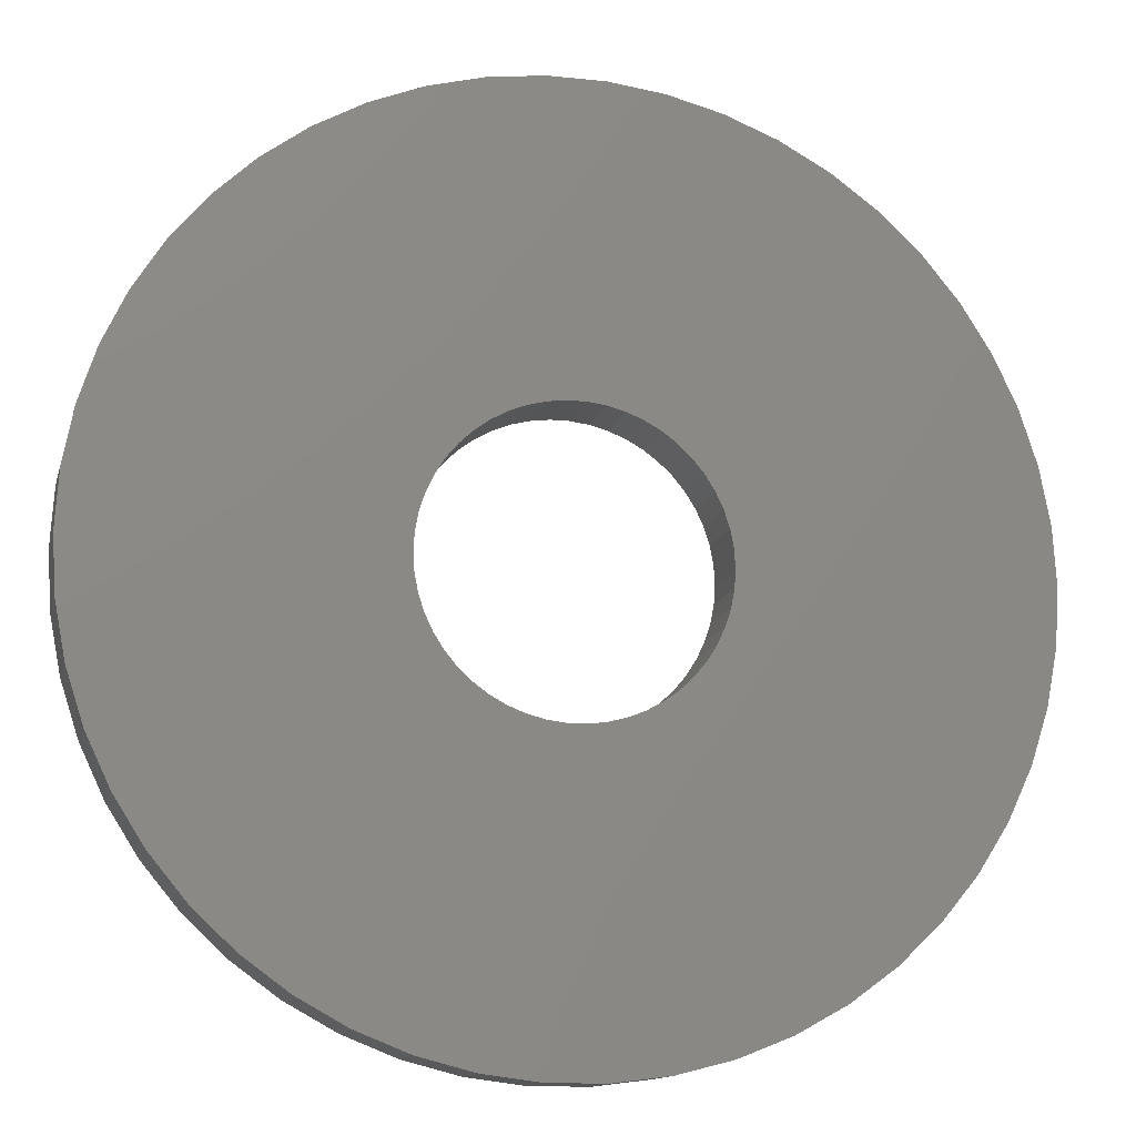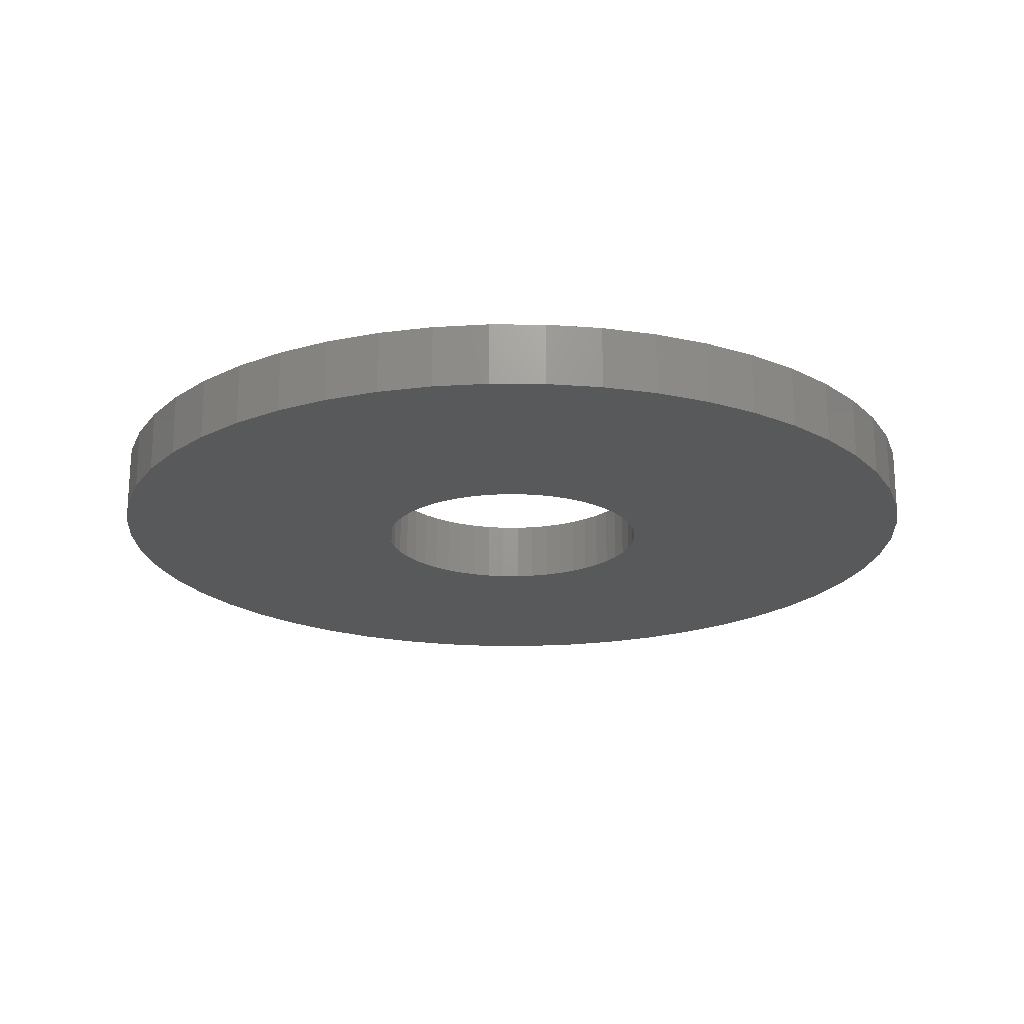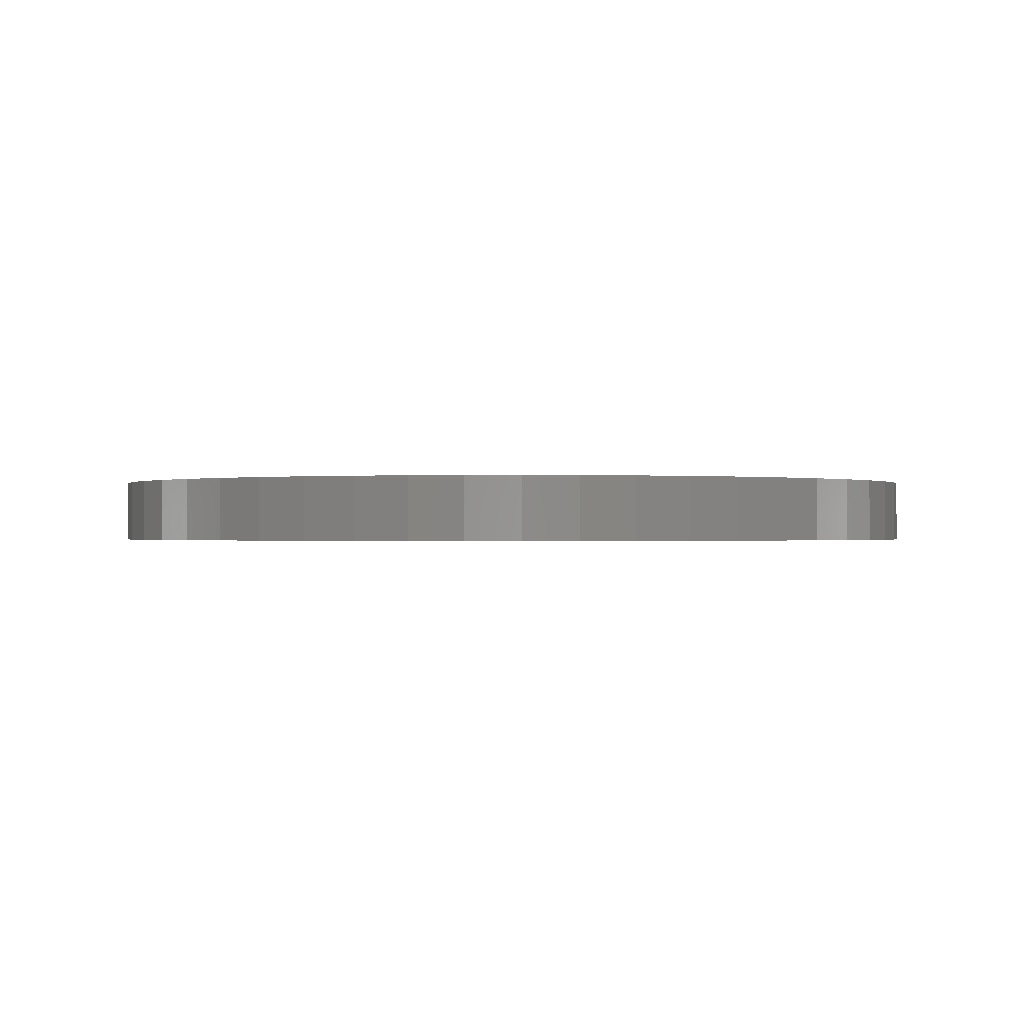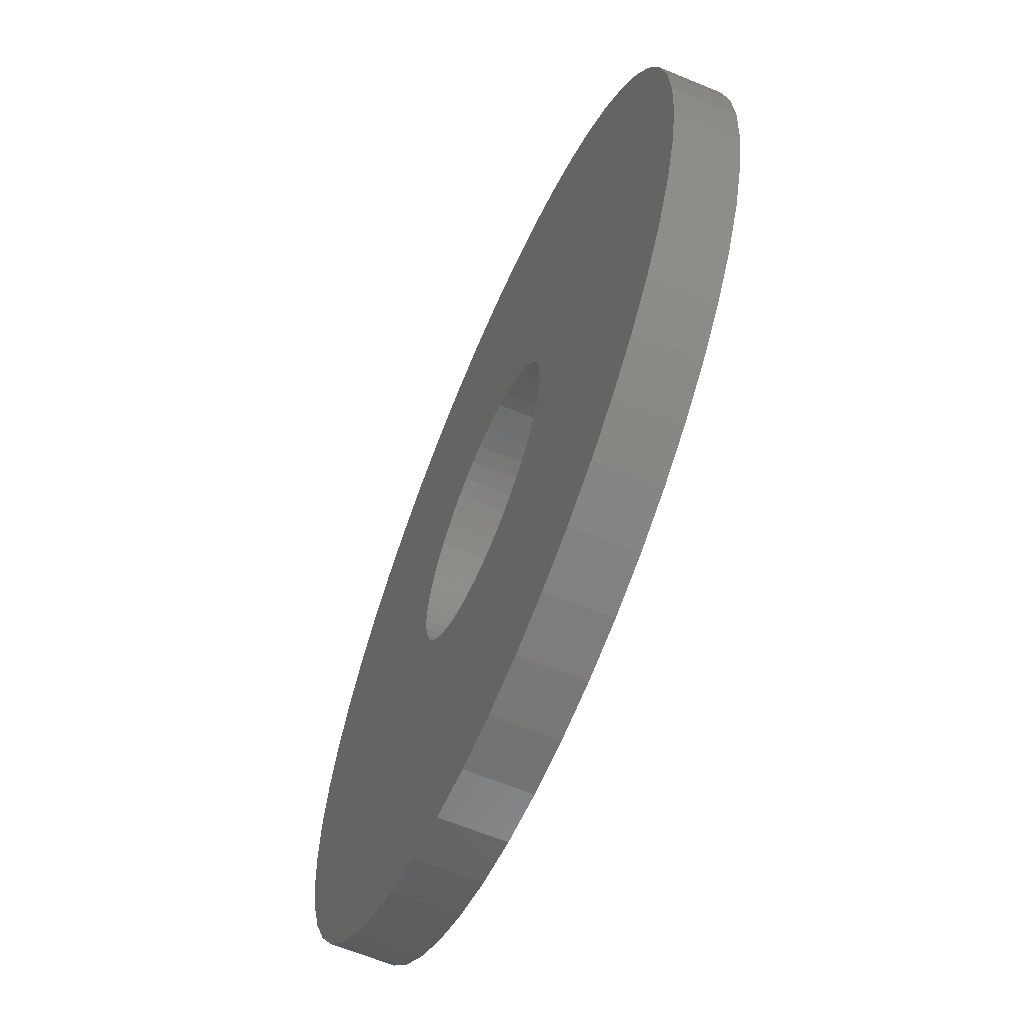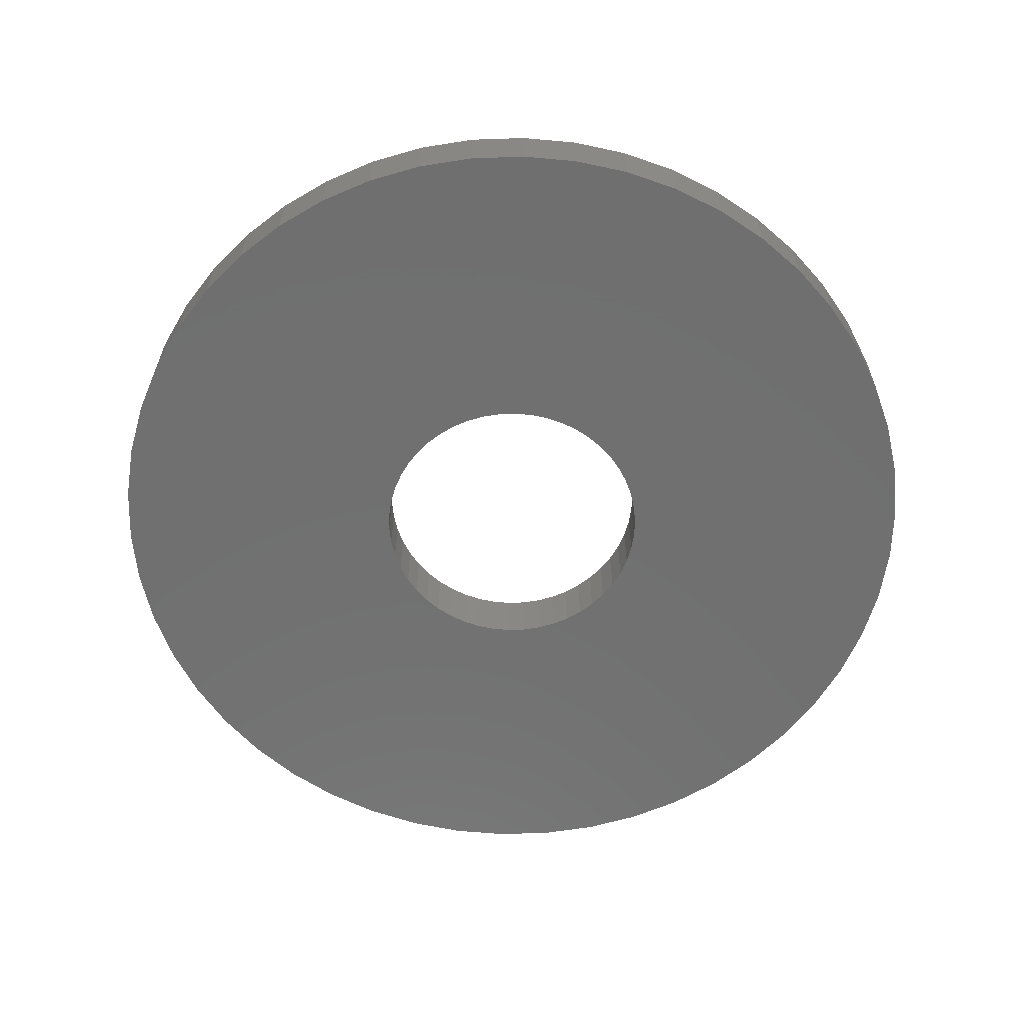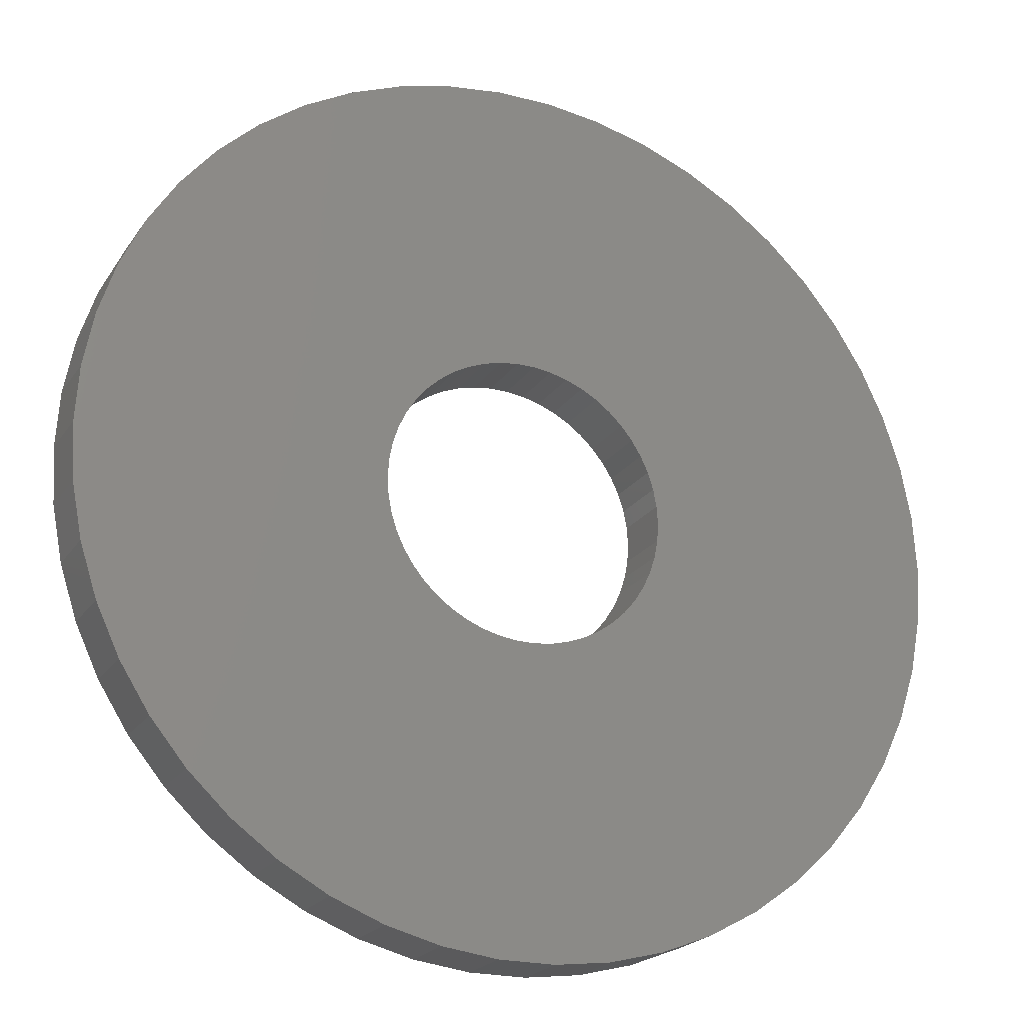
<metadata>
{"format":"stl","ext":"stl","renderer":"f3d","projection":"perspective","resolution":1024,"background":"white","views":[{"elev":-13.0,"azim":-13.6,"up":"+Y"},{"elev":-20.3,"azim":92.9,"up":"+Z"},{"elev":-0.5,"azim":-177.7,"up":"+Z"},{"elev":-63.7,"azim":-112.8,"up":"+Y"},{"elev":-61.9,"azim":-12.4,"up":"+Z"},{"elev":-21.8,"azim":-25.0,"up":"+Y"}]}
</metadata>
<code>
# stl→obj: 200 verts, 400 faces
v 7 0 0.5
v 6.945 0.8773 -0.5
v 6.945 0.8773 0.5
v 7 0 -0.5
v -7 0 -0.5
v -6.945 0.8773 0.5
v -6.945 0.8773 -0.5
v -7 0 0.5
v 0.4395 6.986 -0.5
v -0.4395 6.986 0.5
v 0.4395 6.986 0.5
v -0.4395 6.986 -0.5
v -0.4395 -6.986 -0.5
v 0.4395 -6.986 0.5
v -0.4395 -6.986 0.5
v 0.4395 -6.986 -0.5
v 5.103 4.792 -0.5
v 4.462 5.394 0.5
v 5.103 4.792 0.5
v 4.462 5.394 -0.5
v -4.462 5.394 -0.5
v -5.103 4.792 0.5
v -4.462 5.394 0.5
v -5.103 4.792 -0.5
v -2.163 6.657 -0.5
v -2.98 6.334 0.5
v -2.163 6.657 0.5
v -2.98 6.334 -0.5
v 6.508 2.577 0.5
v 6.134 3.372 -0.5
v 6.134 3.372 0.5
v 6.508 2.577 -0.5
v 6.78 1.741 -0.5
v 6.78 1.741 0.5
v 2.98 6.334 -0.5
v 2.163 6.657 0.5
v 2.98 6.334 0.5
v 2.163 6.657 -0.5
v 3.751 5.91 -0.5
v 3.751 5.91 0.5
v -6.508 2.577 -0.5
v -6.134 3.372 0.5
v -6.134 3.372 -0.5
v -6.508 2.577 0.5
v -6.78 1.741 -0.5
v -6.78 1.741 0.5
v -1.312 6.876 -0.5
v -1.312 6.876 0.5
v 5.663 4.114 0.5
v 5.663 4.114 -0.5
v 1.312 6.876 0.5
v 1.312 6.876 -0.5
v -5.663 4.114 0.5
v -5.663 4.114 -0.5
v 2.25 0 0.5
v 2.232 0.282 0.5
v 6.945 -0.8773 0.5
v 2.179 0.5596 0.5
v 2.232 -0.282 0.5
v 2.092 0.8283 0.5
v 6.78 -1.741 0.5
v 1.972 1.084 0.5
v 2.179 -0.5596 0.5
v 1.82 1.323 0.5
v 6.508 -2.577 0.5
v 1.64 1.54 0.5
v 2.092 -0.8283 0.5
v 1.434 1.734 0.5
v 6.134 -3.372 0.5
v 1.206 1.9 0.5
v 1.972 -1.084 0.5
v 5.663 -4.114 0.5
v 0.958 2.036 0.5
v 0.6953 2.14 0.5
v 0.4216 2.21 0.5
v 0.1413 2.246 0.5
v -0.1413 2.246 0.5
v -0.4216 2.21 0.5
v -0.6953 2.14 0.5
v -0.958 2.036 0.5
v -1.206 1.9 0.5
v -3.751 5.91 0.5
v -1.434 1.734 0.5
v -1.64 1.54 0.5
v -1.82 1.323 0.5
v -1.972 1.084 0.5
v 1.82 -1.323 0.5
v 5.103 -4.792 0.5
v 1.64 -1.54 0.5
v 4.462 -5.394 0.5
v 1.434 -1.734 0.5
v 3.751 -5.91 0.5
v 1.206 -1.9 0.5
v 2.98 -6.334 0.5
v 0.958 -2.036 0.5
v 2.163 -6.657 0.5
v 0.6953 -2.14 0.5
v 1.312 -6.876 0.5
v 0.4216 -2.21 0.5
v 0.1413 -2.246 0.5
v -0.1413 -2.246 0.5
v -0.4216 -2.21 0.5
v -1.312 -6.876 0.5
v -0.6953 -2.14 0.5
v -2.163 -6.657 0.5
v -0.958 -2.036 0.5
v -2.98 -6.334 0.5
v -1.206 -1.9 0.5
v -3.751 -5.91 0.5
v -1.434 -1.734 0.5
v -4.462 -5.394 0.5
v -1.64 -1.54 0.5
v -5.103 -4.792 0.5
v -1.82 -1.323 0.5
v -5.663 -4.114 0.5
v -1.972 -1.084 0.5
v -6.134 -3.372 0.5
v -2.092 -0.8283 0.5
v -6.508 -2.577 0.5
v -2.179 -0.5596 0.5
v -6.78 -1.741 0.5
v -2.232 -0.282 0.5
v -6.945 -0.8773 0.5
v -2.25 0 0.5
v -2.092 0.8283 0.5
v -2.179 0.5596 0.5
v -2.232 0.282 0.5
v -3.751 5.91 -0.5
v 6.945 -0.8773 -0.5
v 6.508 -2.577 -0.5
v 6.134 -3.372 -0.5
v -5.103 -4.792 -0.5
v -4.462 -5.394 -0.5
v -6.134 -3.372 -0.5
v -6.508 -2.577 -0.5
v -5.663 -4.114 -0.5
v 2.25 0 -0.5
v 2.232 -0.282 -0.5
v 6.78 -1.741 -0.5
v 2.179 -0.5596 -0.5
v 2.232 0.282 -0.5
v 2.092 -0.8283 -0.5
v 1.972 -1.084 -0.5
v 5.663 -4.114 -0.5
v 2.179 0.5596 -0.5
v 1.82 -1.323 -0.5
v 5.103 -4.792 -0.5
v 1.64 -1.54 -0.5
v 4.462 -5.394 -0.5
v 2.092 0.8283 -0.5
v 1.434 -1.734 -0.5
v 3.751 -5.91 -0.5
v 1.206 -1.9 -0.5
v 2.98 -6.334 -0.5
v 1.972 1.084 -0.5
v 0.958 -2.036 -0.5
v 2.163 -6.657 -0.5
v 0.6953 -2.14 -0.5
v 1.312 -6.876 -0.5
v 0.4216 -2.21 -0.5
v 0.1413 -2.246 -0.5
v -0.1413 -2.246 -0.5
v -0.4216 -2.21 -0.5
v -1.312 -6.876 -0.5
v -0.6953 -2.14 -0.5
v -2.163 -6.657 -0.5
v -0.958 -2.036 -0.5
v -2.98 -6.334 -0.5
v -1.206 -1.9 -0.5
v -3.751 -5.91 -0.5
v -1.434 -1.734 -0.5
v -1.64 -1.54 -0.5
v -1.82 -1.323 -0.5
v -1.972 -1.084 -0.5
v 1.82 1.323 -0.5
v 1.64 1.54 -0.5
v 1.434 1.734 -0.5
v 1.206 1.9 -0.5
v 0.958 2.036 -0.5
v 0.6953 2.14 -0.5
v 0.4216 2.21 -0.5
v 0.1413 2.246 -0.5
v -0.1413 2.246 -0.5
v -0.4216 2.21 -0.5
v -0.6953 2.14 -0.5
v -0.958 2.036 -0.5
v -1.206 1.9 -0.5
v -1.434 1.734 -0.5
v -1.64 1.54 -0.5
v -1.82 1.323 -0.5
v -1.972 1.084 -0.5
v -2.092 0.8283 -0.5
v -2.179 0.5596 -0.5
v -2.232 0.282 -0.5
v -2.25 0 -0.5
v -2.092 -0.8283 -0.5
v -2.179 -0.5596 -0.5
v -6.78 -1.741 -0.5
v -2.232 -0.282 -0.5
v -6.945 -0.8773 -0.5
f 1 2 3
f 2 1 4
f 5 6 7
f 6 5 8
f 9 10 11
f 10 9 12
f 13 14 15
f 14 13 16
f 17 18 19
f 18 17 20
f 21 22 23
f 22 21 24
f 25 26 27
f 26 25 28
f 29 30 31
f 30 29 32
f 3 33 34
f 33 3 2
f 35 36 37
f 36 35 38
f 39 37 40
f 37 39 35
f 41 42 43
f 42 41 44
f 45 44 41
f 44 45 46
f 47 27 48
f 27 47 25
f 34 32 29
f 32 34 33
f 49 17 19
f 17 49 50
f 31 50 49
f 50 31 30
f 38 51 36
f 51 38 52
f 52 11 51
f 11 52 9
f 20 40 18
f 40 20 39
f 43 53 54
f 53 43 42
f 54 22 24
f 22 54 53
f 7 46 45
f 46 7 6
f 55 1 3
f 56 3 34
f 1 55 57
f 58 34 29
f 59 57 55
f 60 29 31
f 57 59 61
f 62 31 49
f 63 61 59
f 64 49 19
f 61 63 65
f 66 19 18
f 67 65 63
f 68 18 40
f 65 67 69
f 70 40 37
f 71 69 67
f 69 71 72
f 3 56 55
f 34 58 56
f 73 37 36
f 29 60 58
f 31 62 60
f 49 64 62
f 19 66 64
f 18 68 66
f 74 36 51
f 40 70 68
f 37 73 70
f 36 74 73
f 75 51 11
f 51 75 74
f 11 76 75
f 11 77 76
f 10 77 11
f 77 10 78
f 48 78 10
f 78 48 79
f 27 79 48
f 79 27 80
f 26 80 27
f 80 26 81
f 82 81 26
f 81 82 83
f 23 83 82
f 83 23 84
f 22 84 23
f 84 22 85
f 53 85 22
f 85 53 86
f 87 72 71
f 72 87 88
f 89 88 87
f 88 89 90
f 91 90 89
f 90 91 92
f 93 92 91
f 92 93 94
f 95 94 93
f 94 95 96
f 97 96 95
f 96 97 98
f 99 98 97
f 98 99 14
f 100 14 99
f 101 14 100
f 15 101 102
f 101 15 14
f 103 102 104
f 105 104 106
f 107 106 108
f 102 103 15
f 109 108 110
f 111 110 112
f 113 112 114
f 115 114 116
f 117 116 118
f 104 105 103
f 119 118 120
f 121 120 122
f 123 122 124
f 42 86 53
f 106 107 105
f 86 42 125
f 108 109 107
f 44 125 42
f 110 111 109
f 125 44 126
f 112 113 111
f 46 126 44
f 114 115 113
f 126 46 127
f 116 117 115
f 6 127 46
f 118 119 117
f 127 6 124
f 120 121 119
f 8 124 6
f 122 123 121
f 124 8 123
f 28 82 26
f 82 28 128
f 128 23 82
f 23 128 21
f 12 48 10
f 48 12 47
f 57 4 1
f 4 57 129
f 69 130 65
f 130 69 131
f 132 111 113
f 111 132 133
f 134 119 135
f 119 134 117
f 136 117 134
f 117 136 115
f 137 4 129
f 138 129 139
f 4 137 2
f 140 139 130
f 141 2 137
f 142 130 131
f 2 141 33
f 143 131 144
f 145 33 141
f 146 144 147
f 33 145 32
f 148 147 149
f 150 32 145
f 151 149 152
f 32 150 30
f 153 152 154
f 155 30 150
f 30 155 50
f 129 138 137
f 139 140 138
f 156 154 157
f 130 142 140
f 131 143 142
f 144 146 143
f 147 148 146
f 149 151 148
f 158 157 159
f 152 153 151
f 154 156 153
f 157 158 156
f 160 159 16
f 159 160 158
f 16 161 160
f 16 162 161
f 13 162 16
f 162 13 163
f 164 163 13
f 163 164 165
f 166 165 164
f 165 166 167
f 168 167 166
f 167 168 169
f 170 169 168
f 169 170 171
f 133 171 170
f 171 133 172
f 132 172 133
f 172 132 173
f 136 173 132
f 173 136 174
f 175 50 155
f 50 175 17
f 176 17 175
f 17 176 20
f 177 20 176
f 20 177 39
f 178 39 177
f 39 178 35
f 179 35 178
f 35 179 38
f 180 38 179
f 38 180 52
f 181 52 180
f 52 181 9
f 182 9 181
f 183 9 182
f 12 183 184
f 183 12 9
f 47 184 185
f 25 185 186
f 28 186 187
f 184 47 12
f 128 187 188
f 21 188 189
f 24 189 190
f 54 190 191
f 43 191 192
f 185 25 47
f 41 192 193
f 45 193 194
f 7 194 195
f 134 174 136
f 186 28 25
f 174 134 196
f 187 128 28
f 135 196 134
f 188 21 128
f 196 135 197
f 189 24 21
f 198 197 135
f 190 54 24
f 197 198 199
f 191 43 54
f 200 199 198
f 192 41 43
f 199 200 195
f 193 45 41
f 5 195 200
f 194 7 45
f 195 5 7
f 154 92 94
f 92 154 152
f 65 139 61
f 139 65 130
f 132 115 136
f 115 132 113
f 135 121 198
f 121 135 119
f 149 88 90
f 88 149 147
f 157 94 96
f 94 157 154
f 159 96 98
f 96 159 157
f 16 98 14
f 98 16 159
f 61 129 57
f 129 61 139
f 72 131 69
f 131 72 144
f 88 144 72
f 144 88 147
f 164 15 103
f 15 164 13
f 168 105 107
f 105 168 166
f 170 107 109
f 107 170 168
f 166 103 105
f 103 166 164
f 198 123 200
f 123 198 121
f 200 8 5
f 8 200 123
f 152 90 92
f 90 152 149
f 133 109 111
f 109 133 170
f 137 56 141
f 56 137 55
f 124 194 127
f 194 124 195
f 183 76 77
f 76 183 182
f 161 101 100
f 101 161 162
f 177 66 68
f 66 177 176
f 189 83 84
f 83 189 188
f 186 79 80
f 79 186 185
f 142 63 140
f 63 142 67
f 150 62 155
f 62 150 60
f 141 58 145
f 58 141 56
f 180 73 74
f 73 180 179
f 181 74 75
f 74 181 180
f 178 68 70
f 68 178 177
f 125 191 86
f 191 125 192
f 85 189 84
f 189 85 190
f 126 192 125
f 192 126 193
f 187 80 81
f 80 187 186
f 184 77 78
f 77 184 183
f 160 100 99
f 100 160 161
f 145 60 150
f 60 145 58
f 175 66 176
f 66 175 64
f 155 64 175
f 64 155 62
f 182 75 76
f 75 182 181
f 179 70 73
f 70 179 178
f 86 190 85
f 190 86 191
f 127 193 126
f 193 127 194
f 188 81 83
f 81 188 187
f 185 78 79
f 78 185 184
f 146 71 143
f 71 146 87
f 140 59 138
f 59 140 63
f 171 112 110
f 112 171 172
f 112 173 114
f 173 112 172
f 151 93 91
f 93 151 153
f 143 67 142
f 67 143 71
f 138 55 137
f 55 138 59
f 165 106 104
f 106 165 167
f 118 197 120
f 197 118 196
f 122 195 124
f 195 122 199
f 148 87 146
f 87 148 89
f 156 97 95
f 97 156 158
f 158 99 97
f 99 158 160
f 162 102 101
f 102 162 163
f 167 108 106
f 108 167 169
f 114 174 116
f 174 114 173
f 116 196 118
f 196 116 174
f 120 199 122
f 199 120 197
f 148 91 89
f 91 148 151
f 153 95 93
f 95 153 156
f 163 104 102
f 104 163 165
f 169 110 108
f 110 169 171

</code>
